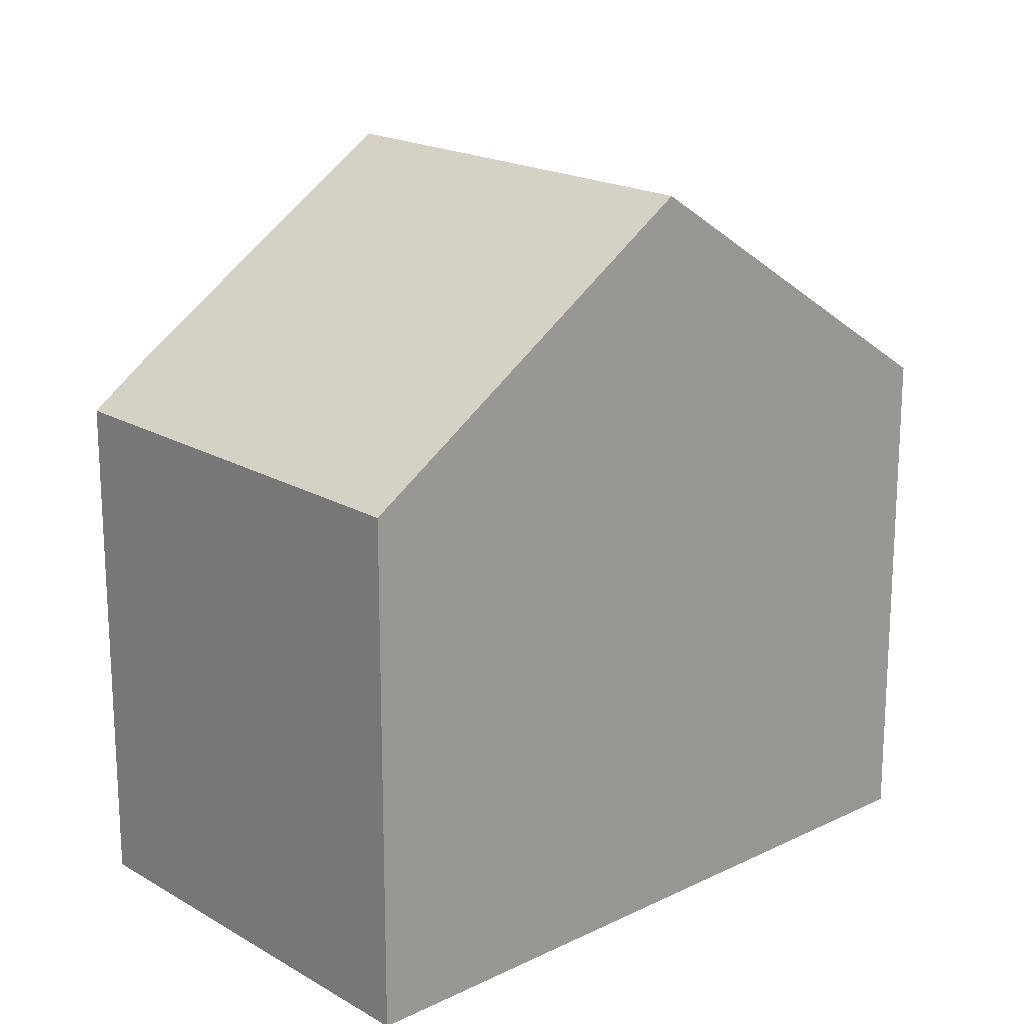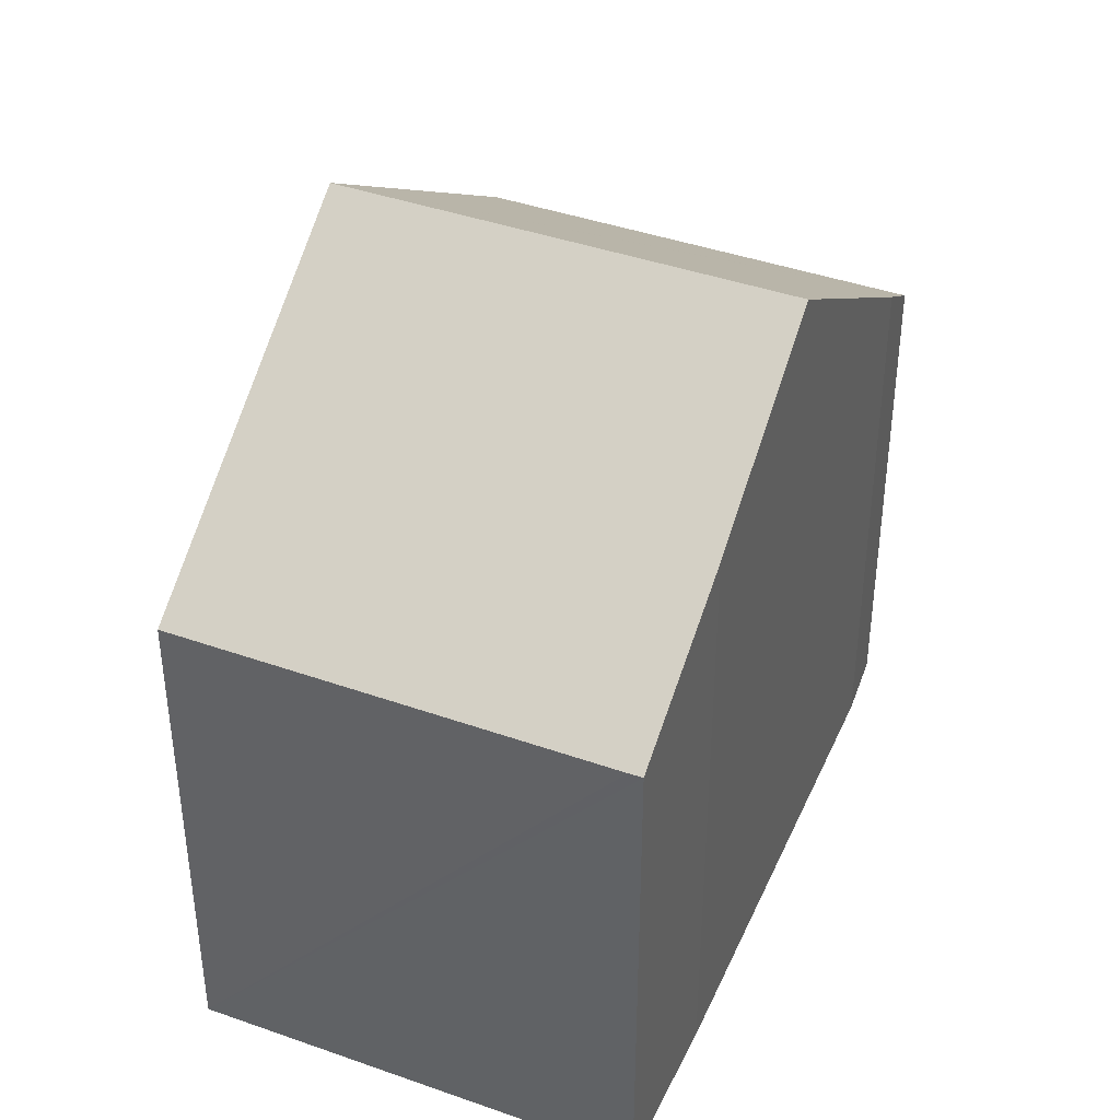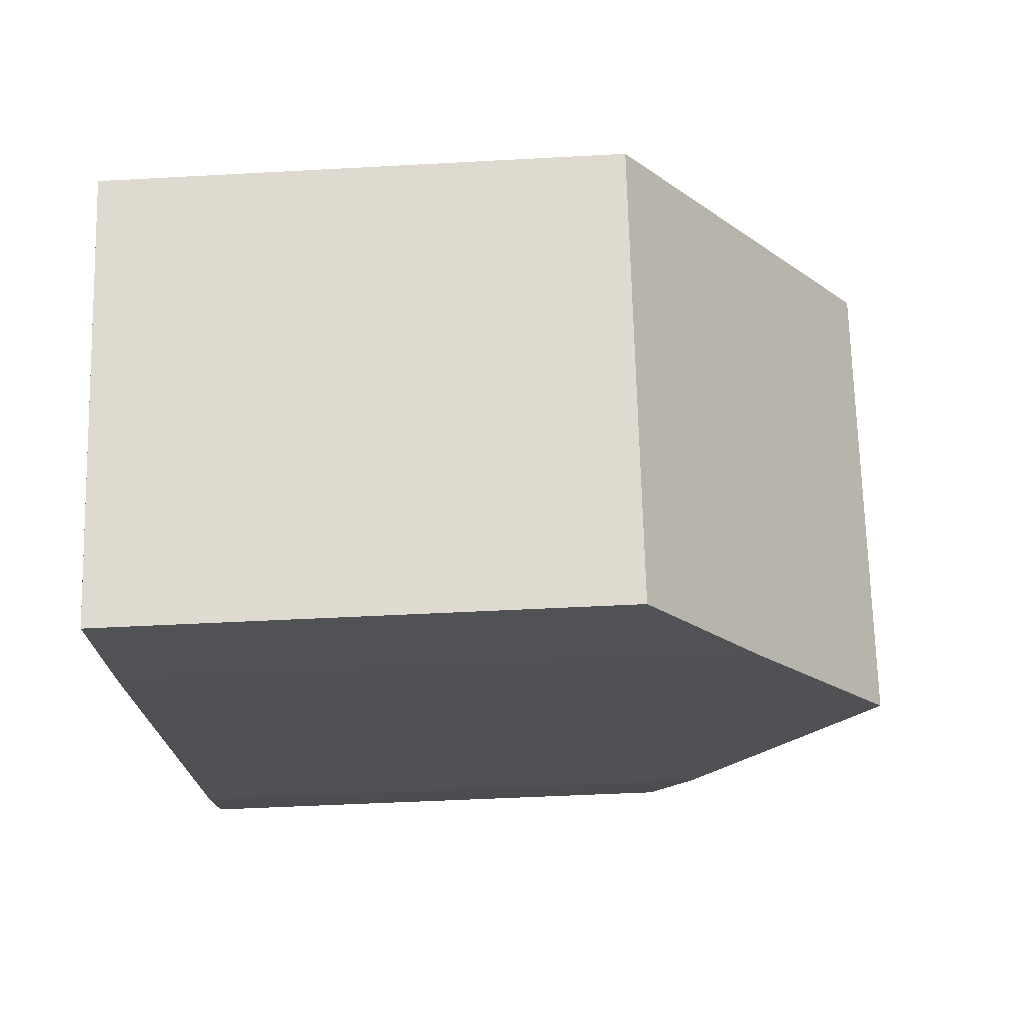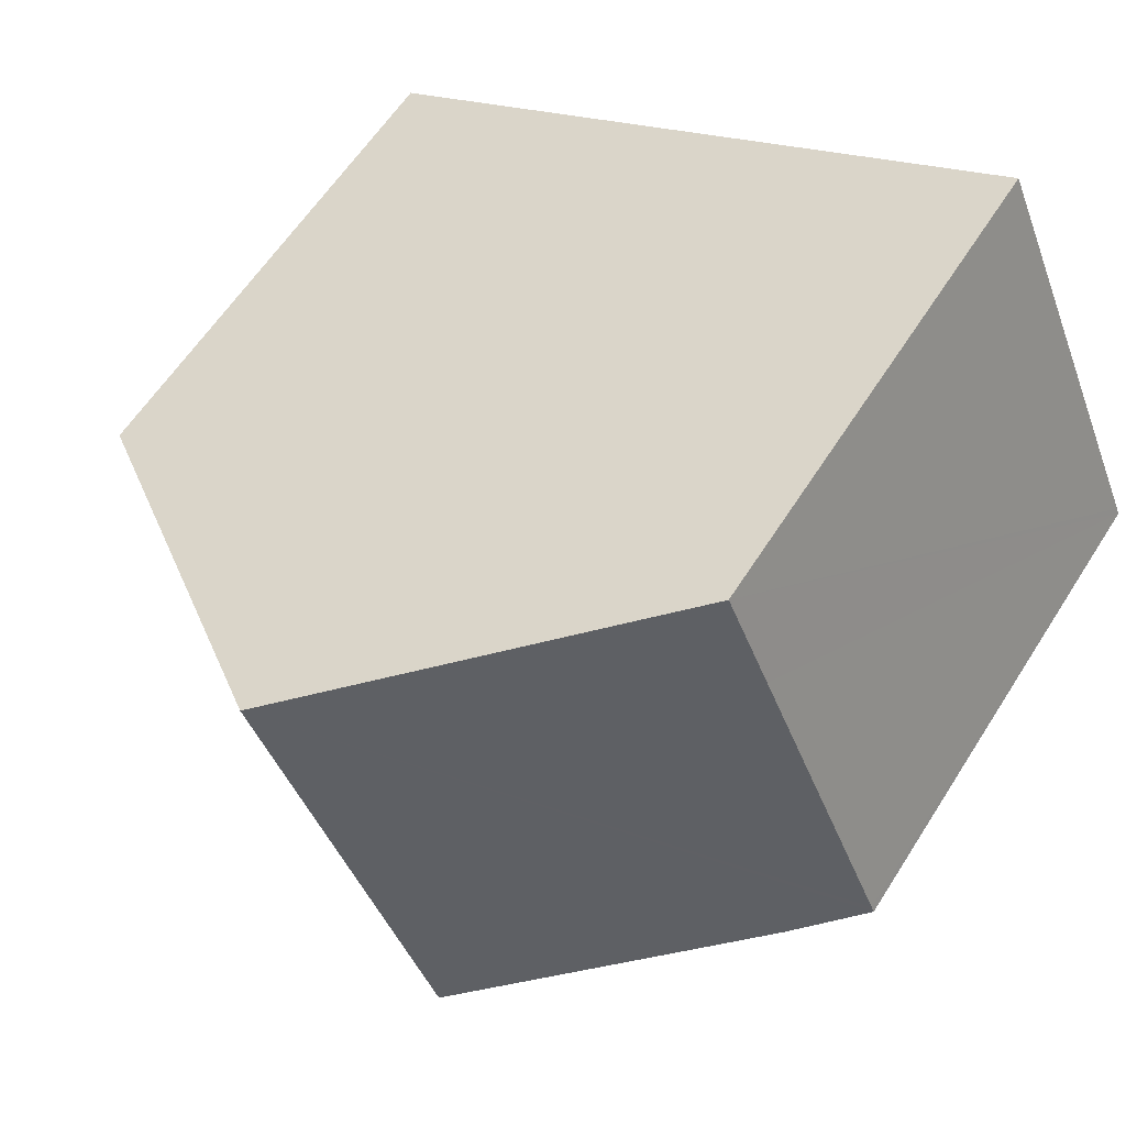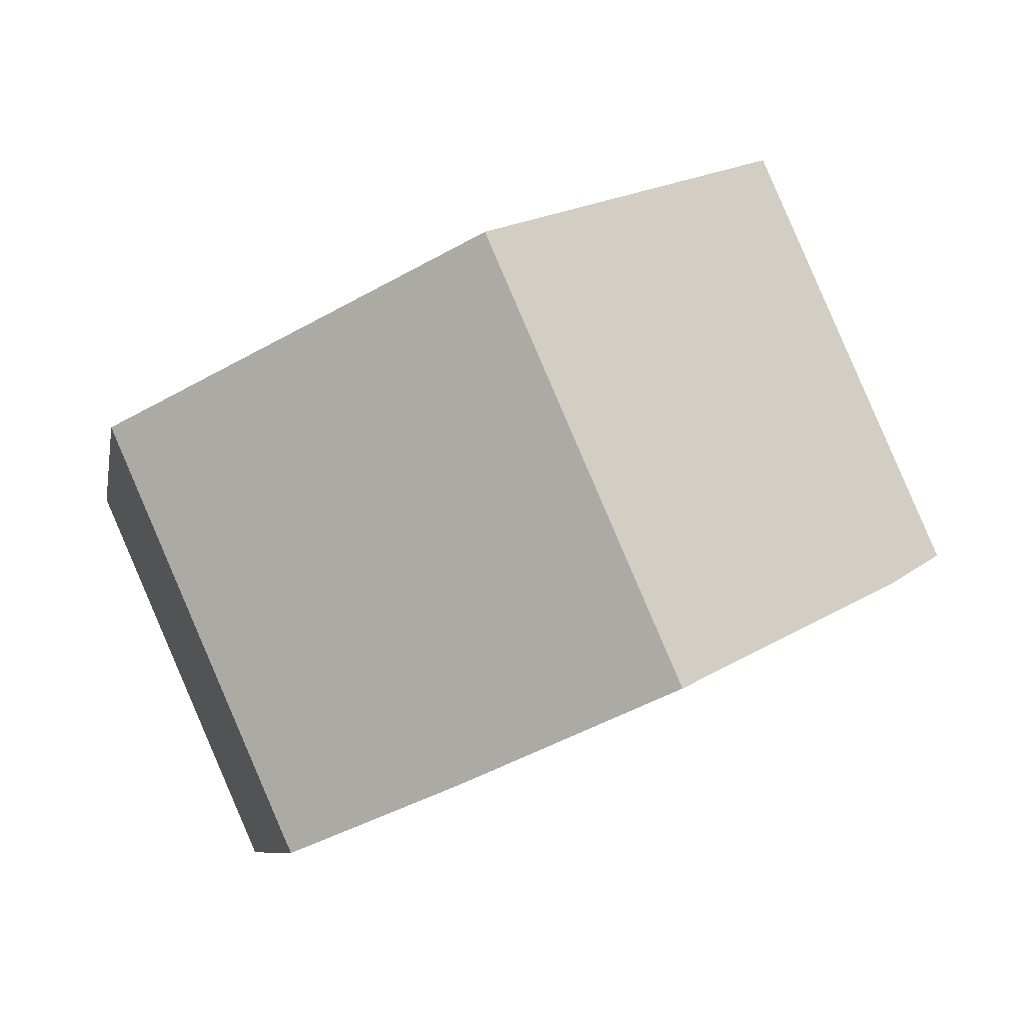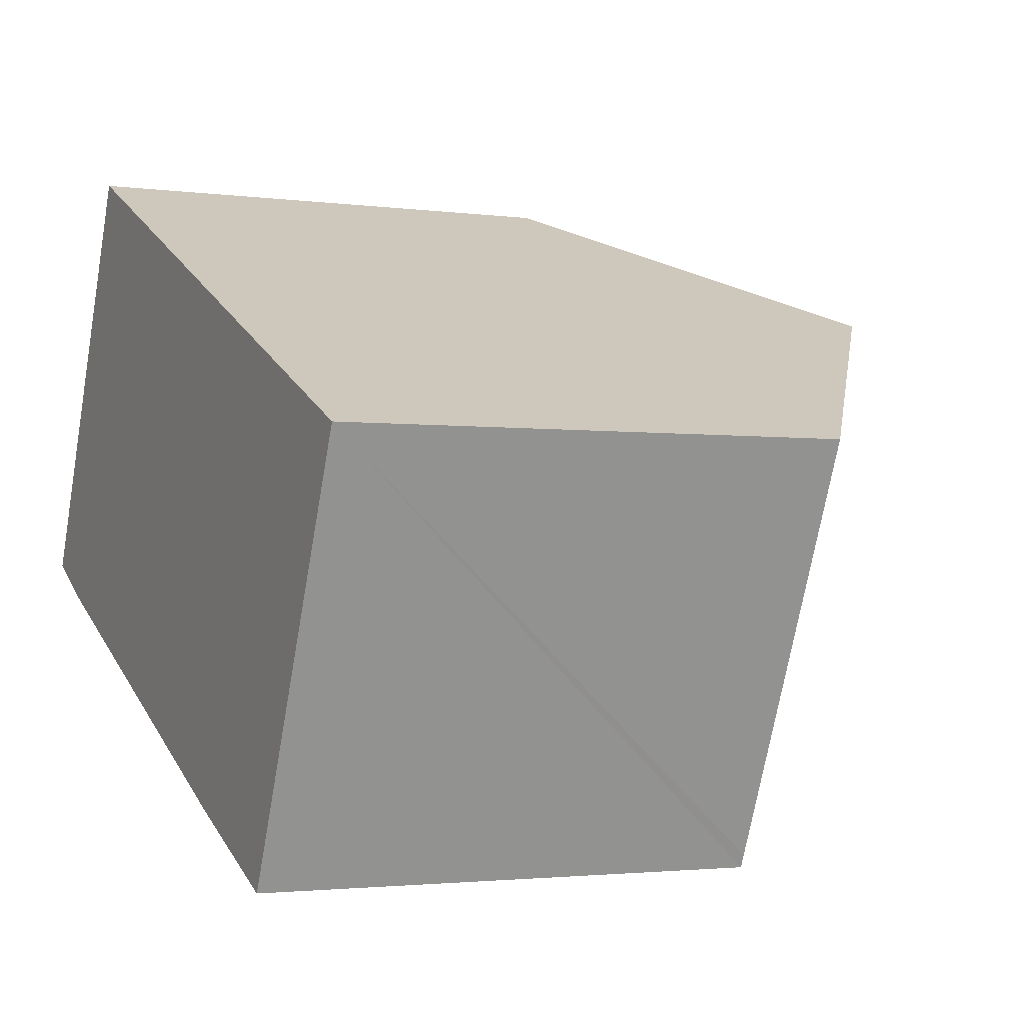
<metadata>
{"format":"obj","ext":"obj","renderer":"f3d","projection":"perspective","resolution":1024,"background":"white","views":[{"elev":18.7,"azim":-18.3,"up":"+Y"},{"elev":40.9,"azim":137.0,"up":"+Y"},{"elev":-44.4,"azim":93.7,"up":"+Z"},{"elev":59.7,"azim":-147.8,"up":"+Z"},{"elev":-7.9,"azim":170.1,"up":"+Z"},{"elev":-2.2,"azim":64.3,"up":"+Z"}]}
</metadata>
<code>
v  10.13 7.736 -4.65
v  12.9 7.73 1.664
v  10.22 7.734 -4.46
v  7.877 9.321 -3.684
v  7.826 11.33 3.977
v  5.044 11.33 -2.389
v  1.172 8.584 -0.618
v  0.978 8.446 -0.529
v  0 7.731 4.734e-16
v  0.046 7.73 0.106
v  1.347 7.731 3.081
v  2.088 7.731 4.777
v  3.578 8.318 5.913
v  2.749 7.731 6.29
v  2.749 -3.852e-16 6.29
v  3.578 -3.621e-16 5.913
v  7.826 -2.435e-16 3.977
v  12.9 -1.019e-16 1.664
v  10.13 2.847e-16 -4.65
v  10.22 2.731e-16 -4.46
v  7.877 2.256e-16 -3.684
v  1.172 3.784e-17 -0.618
v  0.978 3.239e-17 -0.529
v  5.044 1.463e-16 -2.389
v  0 0 0
v  0.046 -6.491e-18 0.106
v  1.347 -1.887e-16 3.081
v  2.088 -2.925e-16 4.777
g defaultobject
f 1 2 3
f 2 1 4
f 2 4 5
f 5 4 6
f 7 5 6
f 5 7 8
f 5 8 9
f 5 9 10
f 5 10 11
f 5 11 12
f 5 12 13
f 13 12 14
f 15 13 14
f 13 15 5
f 5 15 2
f 2 15 16
f 2 16 17
f 2 17 18
f 18 3 2
f 3 18 1
f 1 18 19
f 19 18 20
f 1 21 4
f 21 1 19
f 21 6 4
f 6 21 7
f 7 21 8
f 8 21 22
f 8 22 23
f 22 21 24
f 23 9 8
f 9 23 25
f 25 10 9
f 10 25 11
f 11 25 12
f 12 25 14
f 14 25 26
f 14 26 15
f 15 26 27
f 15 27 28
f 23 26 25
f 26 23 27
f 27 23 22
f 27 22 24
f 27 24 28
f 28 24 15
f 15 24 16
f 16 24 21
f 16 21 17
f 17 21 19
f 17 19 18
f 18 19 20

</code>
